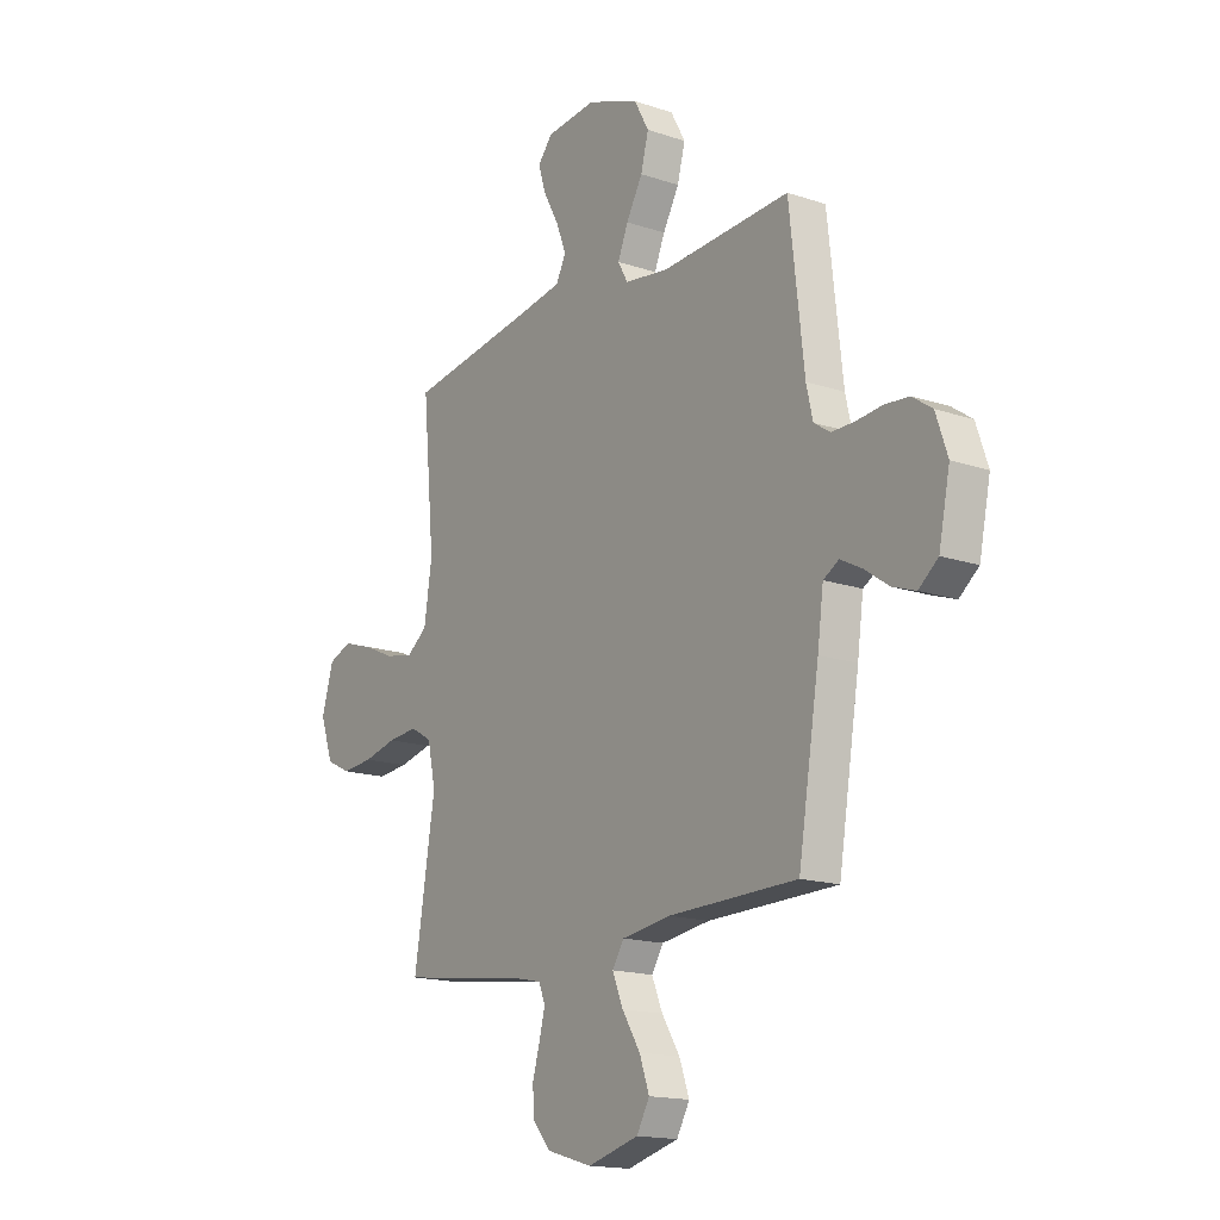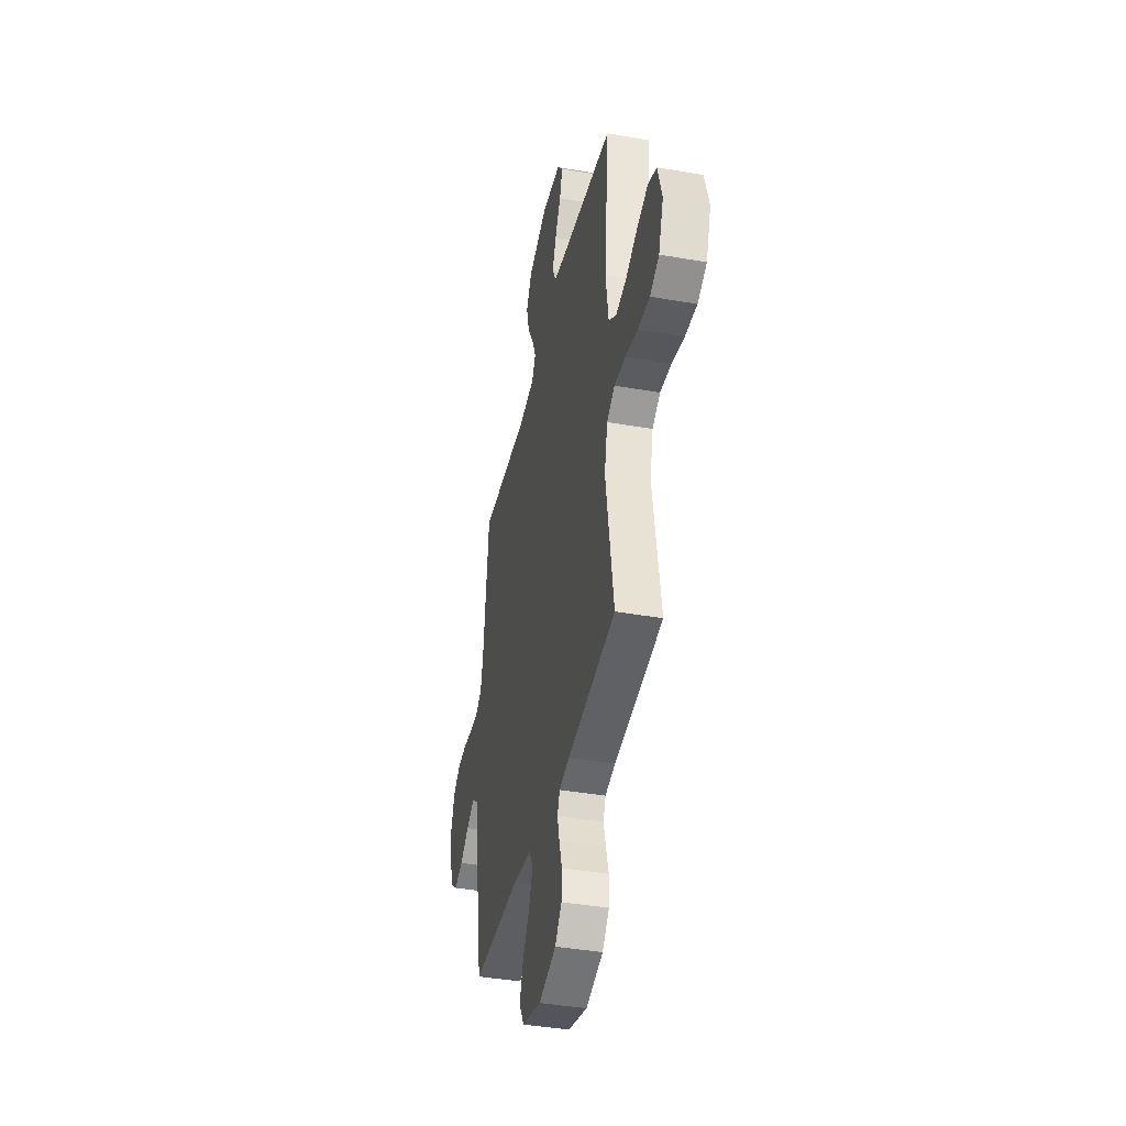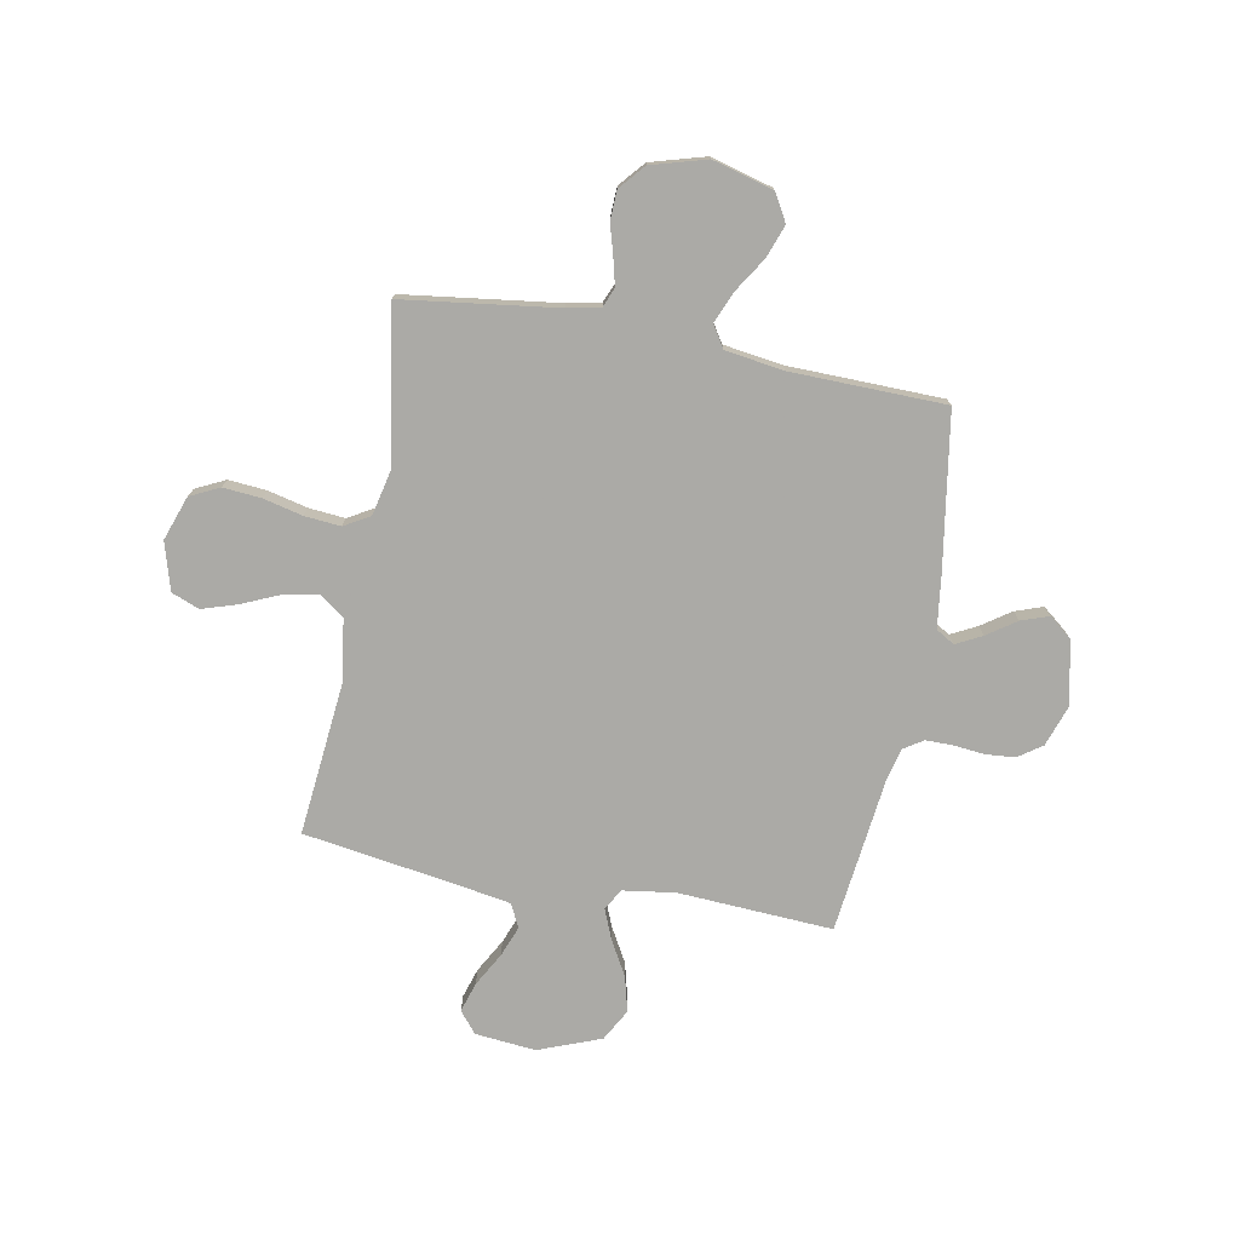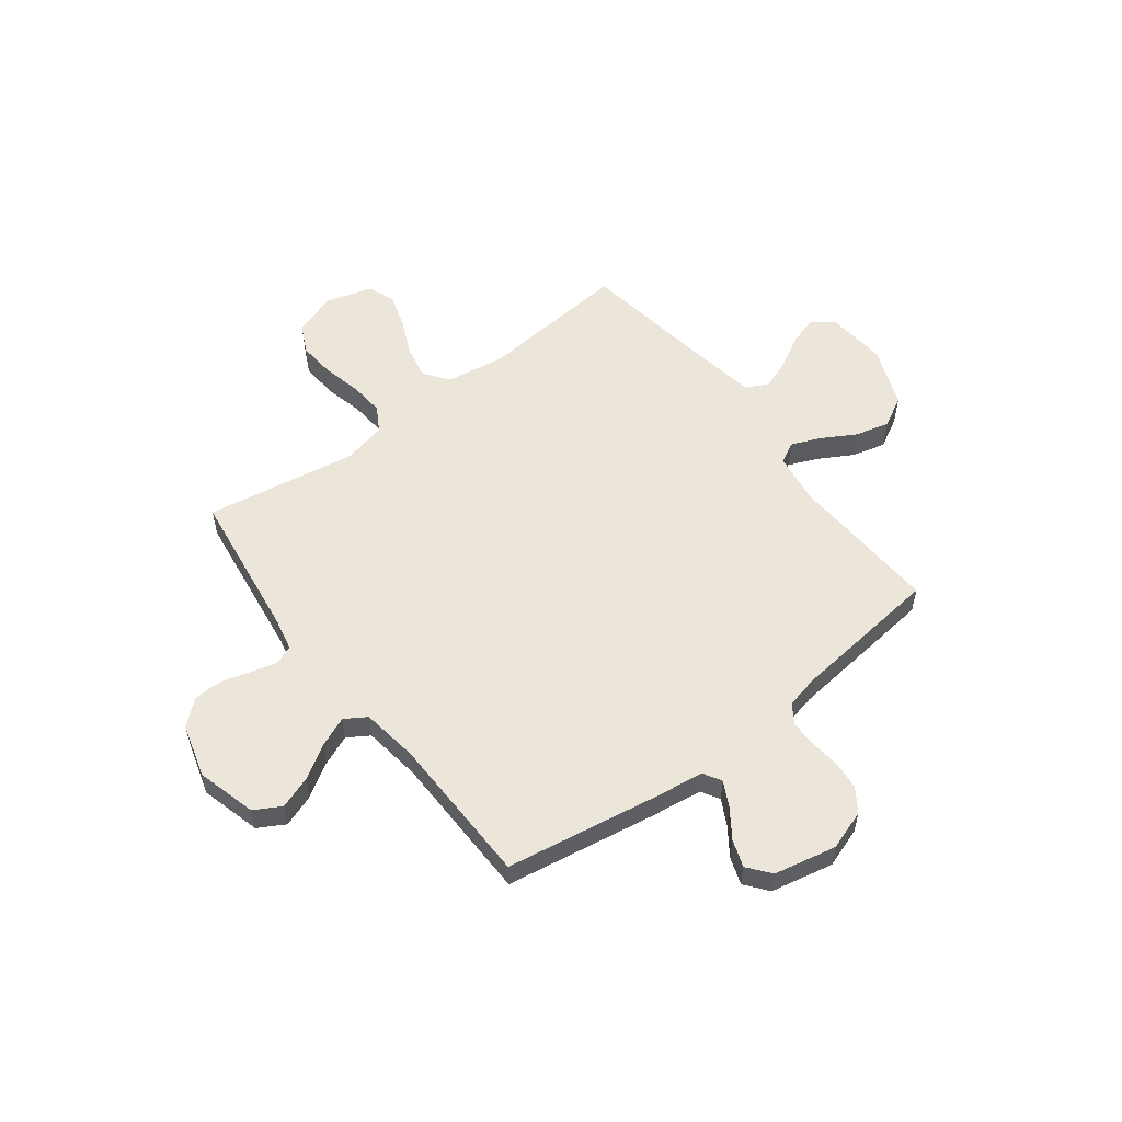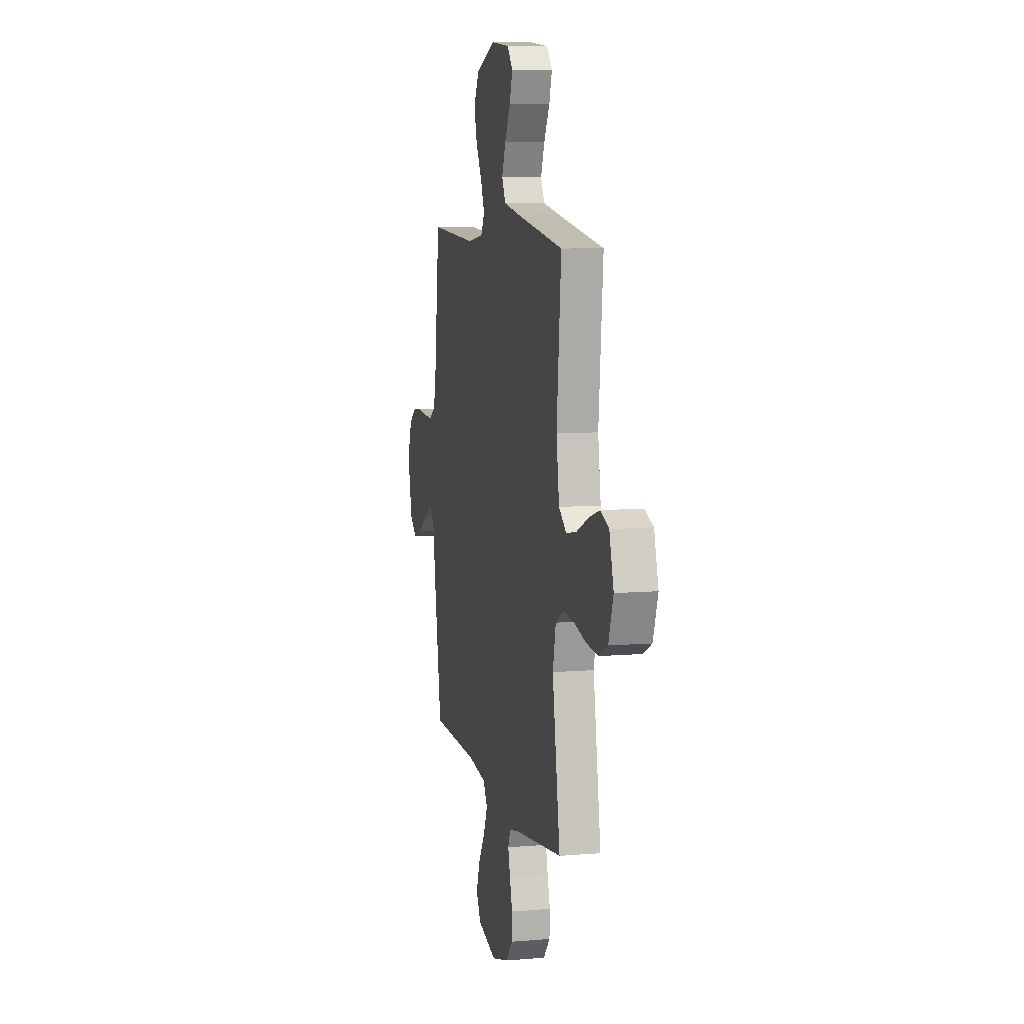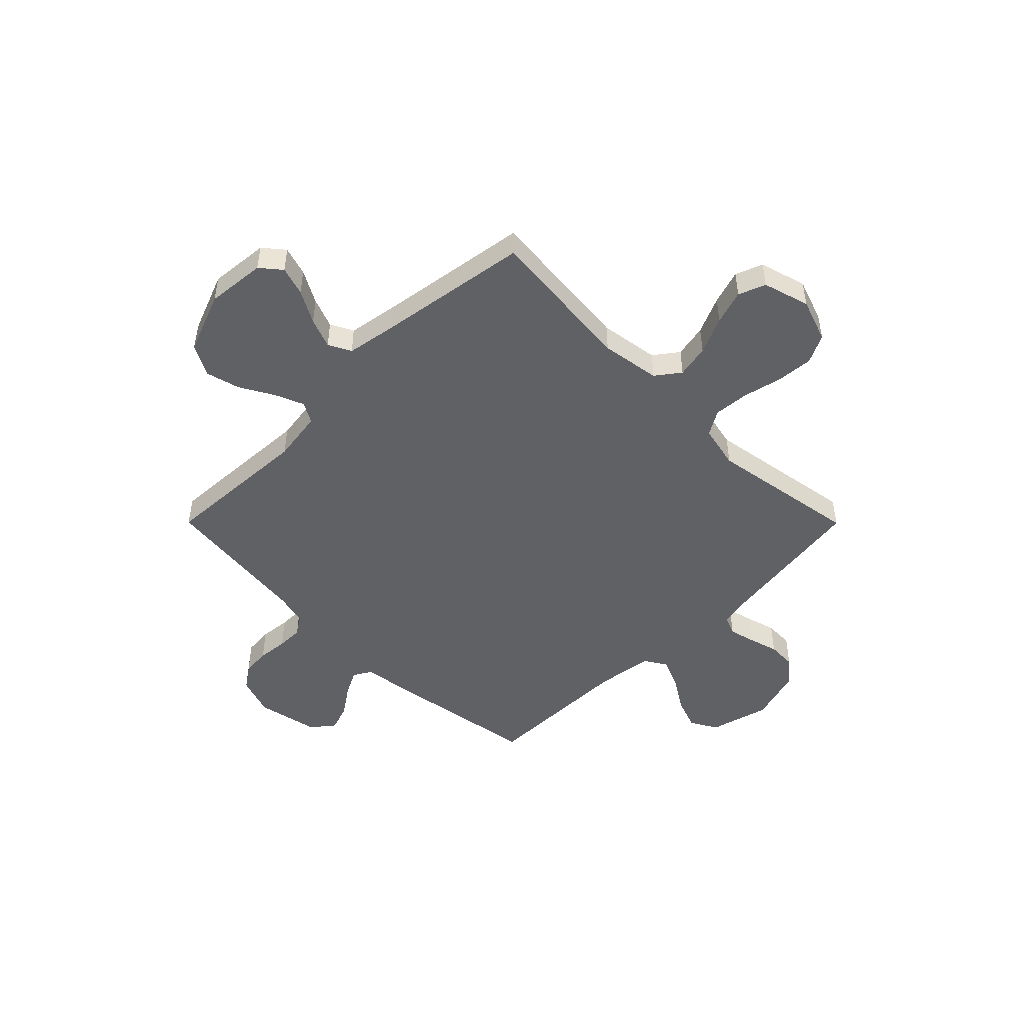
<metadata>
{"format":"obj","ext":"obj","renderer":"f3d","projection":"perspective","resolution":1024,"background":"white","views":[{"elev":-16.2,"azim":-124.6,"up":"+Z"},{"elev":-39.7,"azim":77.7,"up":"+Z"},{"elev":-75.7,"azim":169.2,"up":"+Y"},{"elev":55.2,"azim":-127.3,"up":"+Y"},{"elev":8.5,"azim":77.0,"up":"+Z"},{"elev":-48.6,"azim":44.9,"up":"+Y"}]}
</metadata>
<code>
v 0.5 0.07 -0.5
v 0.2 0.07 -0.541
v 0.136 0.07 -0.555
v 0.121 0.07 -0.592
v 0.134 0.07 -0.644
v 0.151 0.07 -0.703
v 0.149 0.07 -0.76
v 0.107 0.07 -0.809
v 0 0.07 -0.84
v -0.119 0.07 -0.808
v -0.149 0.07 -0.755
v -0.126 0.07 -0.691
v -0.084 0.07 -0.624
v -0.059 0.07 -0.564
v -0.086 0.07 -0.521
v -0.2 0.07 -0.505
v -0.5 0.07 -0.5
v -0.549 0.07 -0.2
v -0.563 0.07 -0.097
v -0.599 0.07 -0.076
v -0.649 0.07 -0.102
v -0.705 0.07 -0.141
v -0.759 0.07 -0.16
v -0.804 0.07 -0.124
v -0.83 0.07 0
v -0.803 0.07 0.079
v -0.757 0.07 0.111
v -0.7 0.07 0.116
v -0.64 0.07 0.11
v -0.587 0.07 0.11
v -0.549 0.07 0.135
v -0.534 0.07 0.2
v -0.5 0.07 0.5
v -0.2 0.07 0.484
v -0.098 0.07 0.499
v -0.075 0.07 0.54
v -0.099 0.07 0.598
v -0.137 0.07 0.665
v -0.155 0.07 0.733
v -0.121 0.07 0.795
v 0 0.07 0.842
v 0.118 0.07 0.831
v 0.152 0.07 0.79
v 0.134 0.07 0.732
v 0.098 0.07 0.667
v 0.075 0.07 0.607
v 0.098 0.07 0.562
v 0.2 0.07 0.545
v 0.5 0.07 0.5
v 0.472 0.07 0.2
v 0.49 0.07 0.082
v 0.538 0.07 0.046
v 0.604 0.07 0.059
v 0.678 0.07 0.092
v 0.747 0.07 0.114
v 0.801 0.07 0.093
v 0.828 0.07 0
v 0.798 0.07 -0.086
v 0.741 0.07 -0.114
v 0.667 0.07 -0.108
v 0.59 0.07 -0.09
v 0.52 0.07 -0.084
v 0.47 0.07 -0.113
v 0.451 0.07 -0.2
v 0.5 0 -0.5
v 0.2 0 -0.541
v 0.136 0 -0.555
v 0.121 0 -0.592
v 0.134 0 -0.644
v 0.151 0 -0.703
v 0.149 0 -0.76
v 0.107 0 -0.809
v 0 0 -0.84
v -0.119 0 -0.808
v -0.149 0 -0.755
v -0.126 0 -0.691
v -0.084 0 -0.624
v -0.059 0 -0.564
v -0.086 0 -0.521
v -0.2 0 -0.505
v -0.5 0 -0.5
v -0.549 0 -0.2
v -0.563 0 -0.097
v -0.599 0 -0.076
v -0.649 0 -0.102
v -0.705 0 -0.141
v -0.759 0 -0.16
v -0.804 0 -0.124
v -0.83 0 0
v -0.803 0 0.079
v -0.757 0 0.111
v -0.7 0 0.116
v -0.64 0 0.11
v -0.587 0 0.11
v -0.549 0 0.135
v -0.534 0 0.2
v -0.5 0 0.5
v -0.2 0 0.484
v -0.098 0 0.499
v -0.075 0 0.54
v -0.099 0 0.598
v -0.137 0 0.665
v -0.155 0 0.733
v -0.121 0 0.795
v 0 0 0.842
v 0.118 0 0.831
v 0.152 0 0.79
v 0.134 0 0.732
v 0.098 0 0.667
v 0.075 0 0.607
v 0.098 0 0.562
v 0.2 0 0.545
v 0.5 0 0.5
v 0.472 0 0.2
v 0.49 0 0.082
v 0.538 0 0.046
v 0.604 0 0.059
v 0.678 0 0.092
v 0.747 0 0.114
v 0.801 0 0.093
v 0.828 0 0
v 0.798 0 -0.086
v 0.741 0 -0.114
v 0.667 0 -0.108
v 0.59 0 -0.09
v 0.52 0 -0.084
v 0.47 0 -0.113
v 0.451 0 -0.2
f 59 60 61
f 58 59 61
f 57 58 61
f 56 57 61
f 55 56 61
f 54 55 61
f 53 54 61
f 52 53 61 62
f 51 52 62 63
f 48 49 50
f 51 63 64
f 50 51 64
f 48 50 64
f 47 48 64
f 43 44 45
f 42 43 45
f 41 42 45
f 40 41 45
f 39 40 45
f 38 39 45
f 37 38 45
f 36 37 45 46
f 64 1 2
f 47 64 2
f 46 47 2
f 36 46 2
f 35 36 2
f 27 28 29
f 26 27 29
f 25 26 29
f 24 25 29
f 23 24 29
f 22 23 29
f 21 22 29
f 20 21 29 30
f 19 20 30 31
f 19 31 32
f 18 19 32
f 17 18 32
f 16 17 32
f 11 12 13
f 10 11 13
f 9 10 13
f 8 9 13
f 7 8 13
f 6 7 13
f 5 6 13
f 4 5 13 14
f 3 4 14 15
f 2 3 15
f 35 2 15
f 34 35 15
f 32 33 34
f 16 32 34
f 15 16 34
f 125 124 123
f 125 123 122
f 125 122 121
f 125 121 120
f 125 120 119
f 125 119 118
f 125 118 117
f 126 125 117 116
f 127 126 116 115
f 114 113 112
f 128 127 115
f 128 115 114
f 128 114 112
f 128 112 111
f 109 108 107
f 109 107 106
f 109 106 105
f 109 105 104
f 109 104 103
f 109 103 102
f 109 102 101
f 110 109 101 100
f 66 65 128
f 66 128 111
f 66 111 110
f 66 110 100
f 66 100 99
f 93 92 91
f 93 91 90
f 93 90 89
f 93 89 88
f 93 88 87
f 93 87 86
f 93 86 85
f 94 93 85 84
f 95 94 84 83
f 96 95 83
f 96 83 82
f 96 82 81
f 96 81 80
f 77 76 75
f 77 75 74
f 77 74 73
f 77 73 72
f 77 72 71
f 77 71 70
f 77 70 69
f 78 77 69 68
f 79 78 68 67
f 79 67 66
f 79 66 99
f 79 99 98
f 98 97 96
f 98 96 80
f 98 80 79
f 1 65 66 2
f 2 66 67 3
f 3 67 68 4
f 4 68 69 5
f 5 69 70 6
f 6 70 71 7
f 7 71 72 8
f 8 72 73 9
f 9 73 74 10
f 10 74 75 11
f 11 75 76 12
f 12 76 77 13
f 13 77 78 14
f 14 78 79 15
f 15 79 80 16
f 16 80 81 17
f 17 81 82 18
f 18 82 83 19
f 19 83 84 20
f 20 84 85 21
f 21 85 86 22
f 22 86 87 23
f 23 87 88 24
f 24 88 89 25
f 25 89 90 26
f 26 90 91 27
f 27 91 92 28
f 28 92 93 29
f 29 93 94 30
f 30 94 95 31
f 31 95 96 32
f 32 96 97 33
f 33 97 98 34
f 34 98 99 35
f 35 99 100 36
f 36 100 101 37
f 37 101 102 38
f 38 102 103 39
f 39 103 104 40
f 40 104 105 41
f 41 105 106 42
f 42 106 107 43
f 43 107 108 44
f 44 108 109 45
f 45 109 110 46
f 46 110 111 47
f 47 111 112 48
f 48 112 113 49
f 49 113 114 50
f 50 114 115 51
f 51 115 116 52
f 52 116 117 53
f 53 117 118 54
f 54 118 119 55
f 55 119 120 56
f 56 120 121 57
f 57 121 122 58
f 58 122 123 59
f 59 123 124 60
f 60 124 125 61
f 61 125 126 62
f 62 126 127 63
f 63 127 128 64
f 64 128 65 1

</code>
